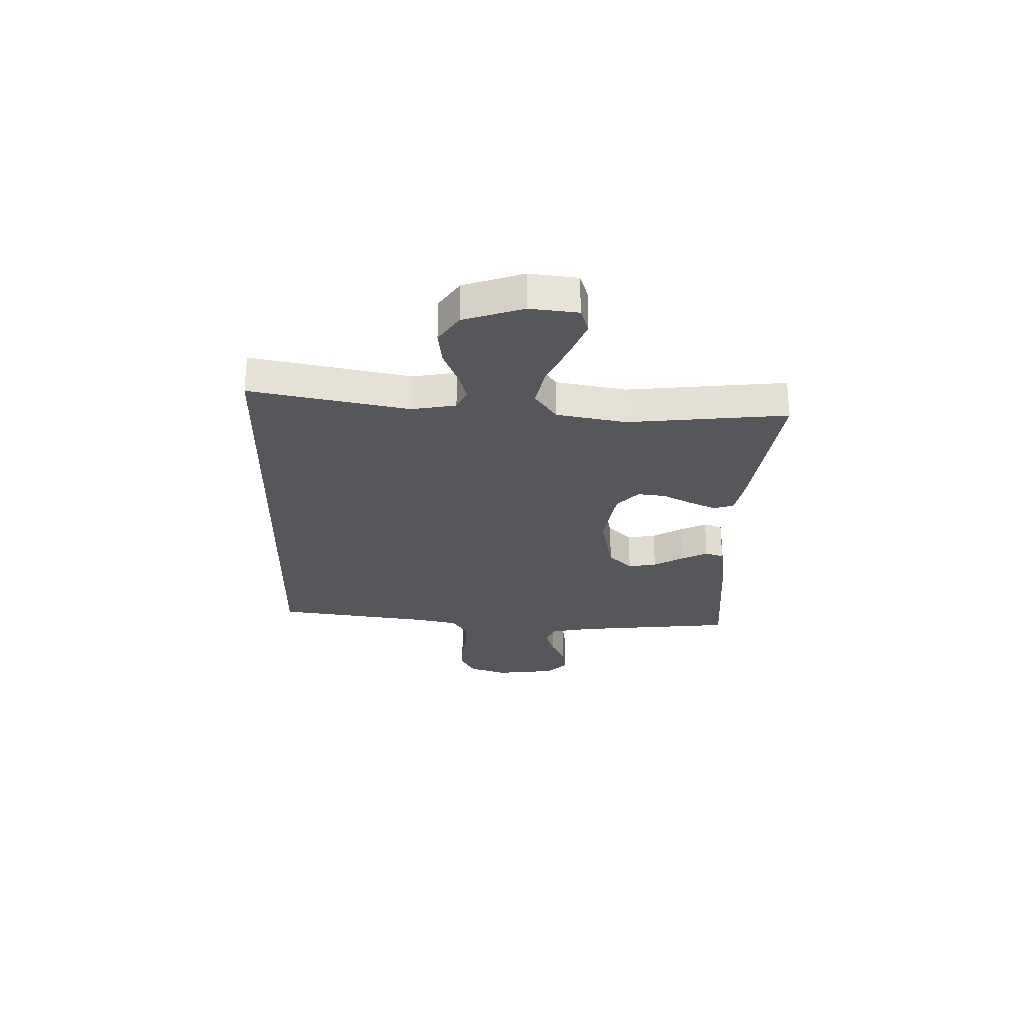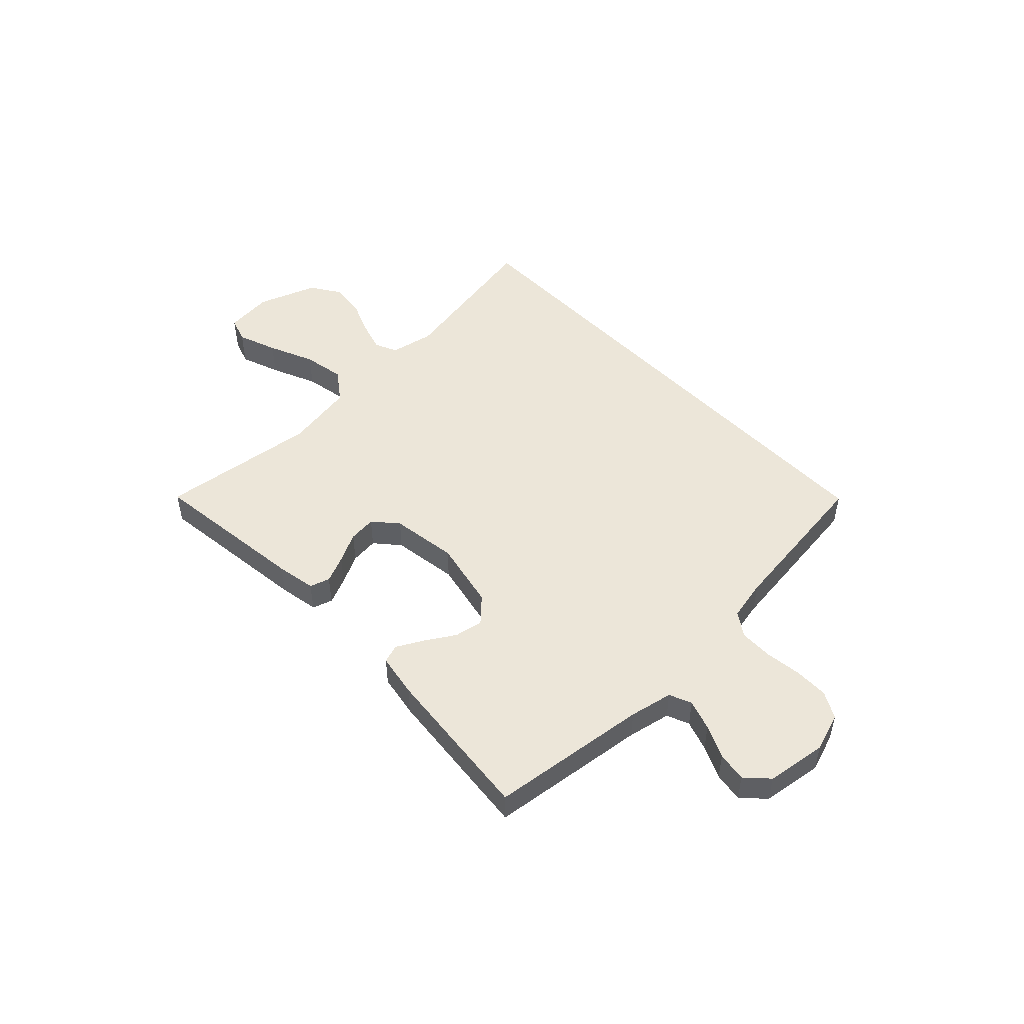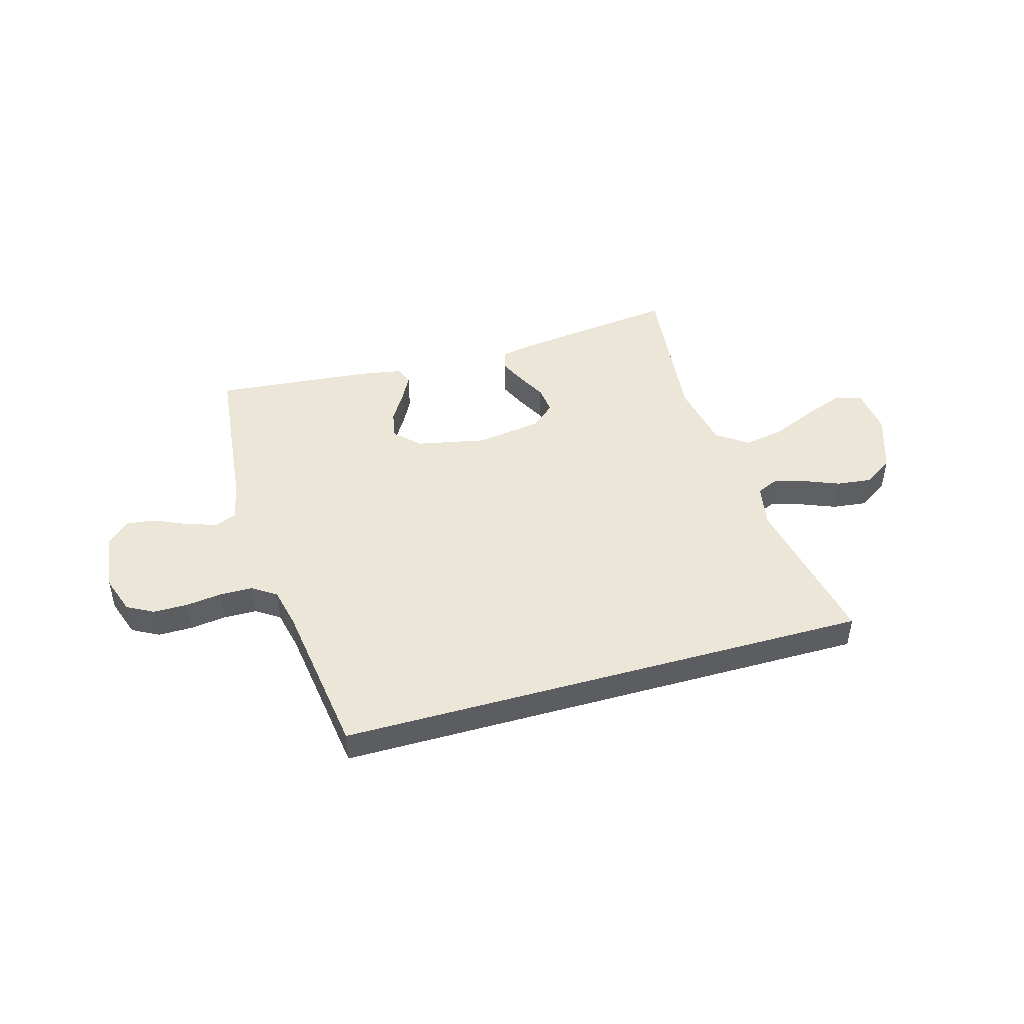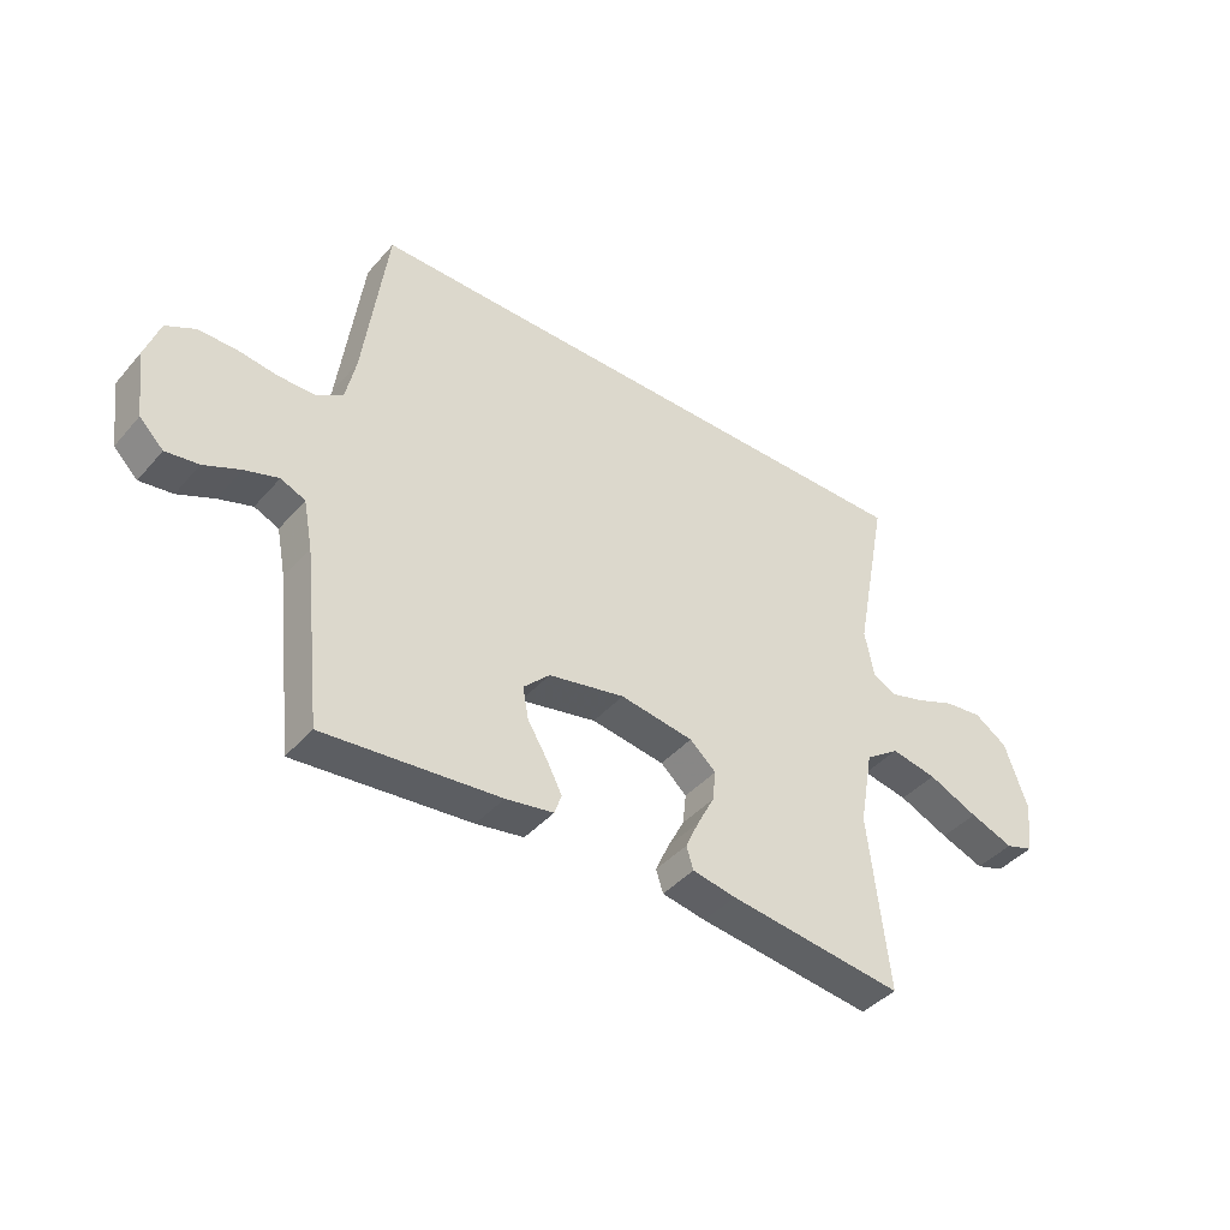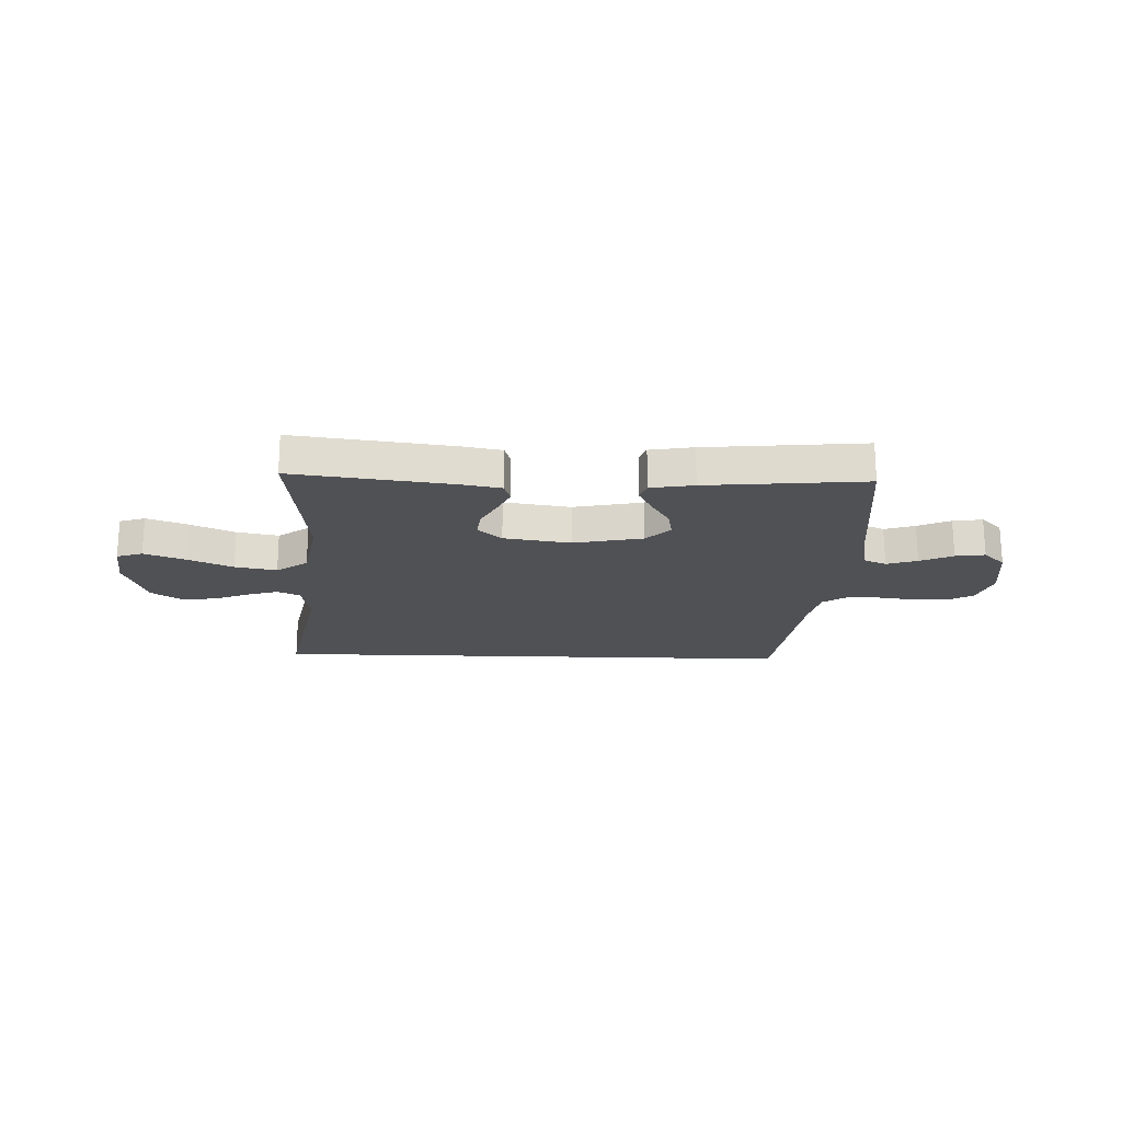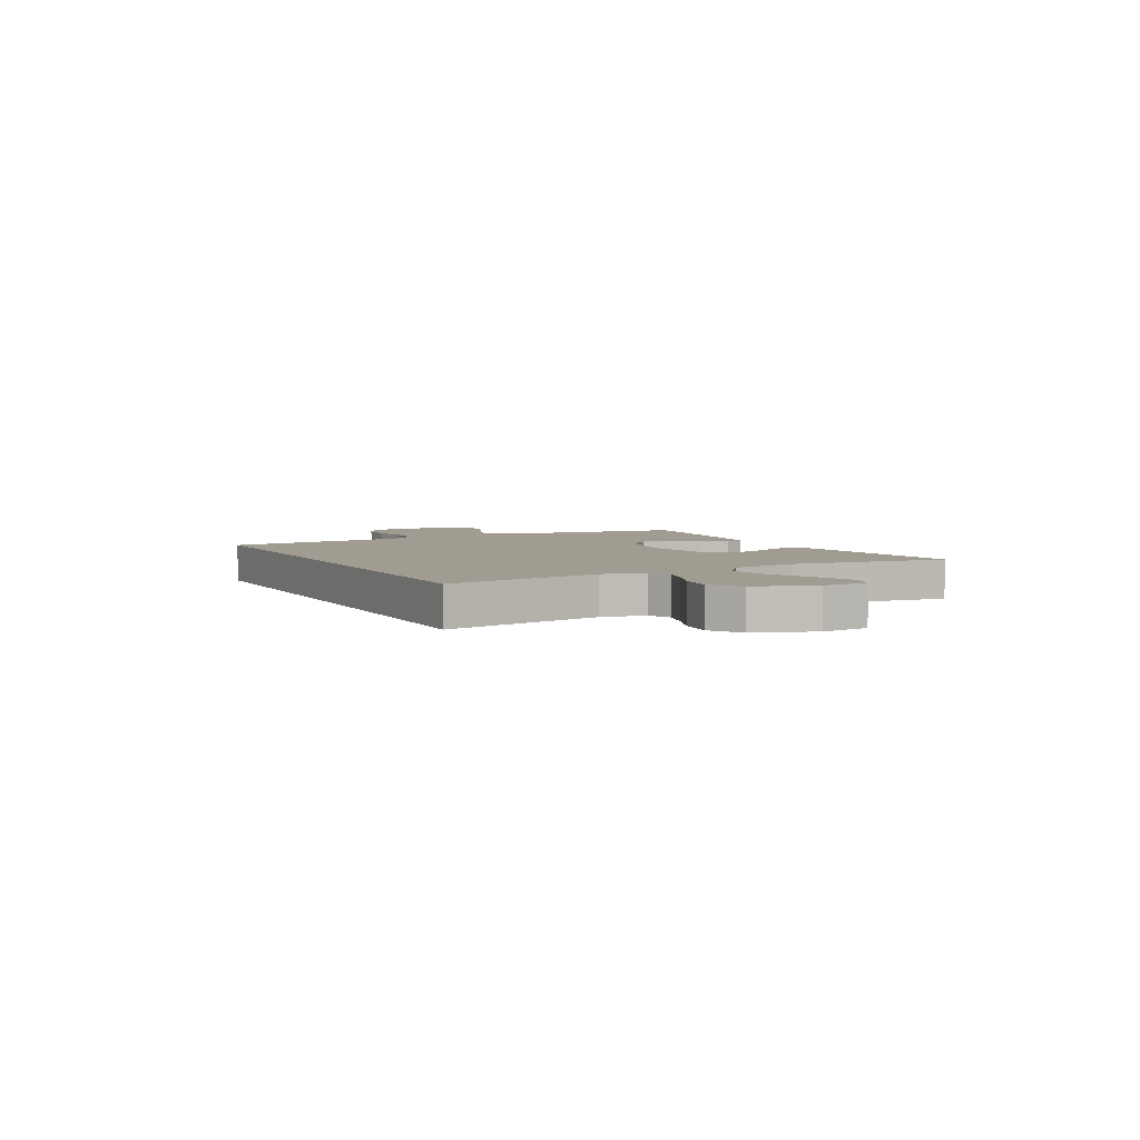
<metadata>
{"format":"obj","ext":"obj","renderer":"f3d","projection":"perspective","resolution":1024,"background":"white","views":[{"elev":-26.4,"azim":88.3,"up":"+Y"},{"elev":49.3,"azim":-133.3,"up":"+Y"},{"elev":46.1,"azim":-16.0,"up":"+Y"},{"elev":-41.9,"azim":-37.2,"up":"+Z"},{"elev":-20.2,"azim":178.0,"up":"+Y"},{"elev":4.5,"azim":62.8,"up":"+Y"}]}
</metadata>
<code>
v 0.561 0.07 0.5
v 0.503 0.07 0.2
v 0.519 0.07 0.117
v 0.561 0.07 0.098
v 0.619 0.07 0.115
v 0.686 0.07 0.142
v 0.752 0.07 0.15
v 0.809 0.07 0.112
v 0.848 0.07 0
v 0.838 0.07 -0.091
v 0.789 0.07 -0.107
v 0.714 0.07 -0.079
v 0.628 0.07 -0.041
v 0.549 0.07 -0.026
v 0.49 0.07 -0.068
v 0.466 0.07 -0.2
v 0.5 0.07 -0.5
v 0.2 0.07 -0.462
v 0.125 0.07 -0.448
v 0.113 0.07 -0.41
v 0.136 0.07 -0.359
v 0.165 0.07 -0.303
v 0.171 0.07 -0.25
v 0.126 0.07 -0.21
v 0 0.07 -0.191
v -0.131 0.07 -0.218
v -0.176 0.07 -0.263
v -0.166 0.07 -0.317
v -0.132 0.07 -0.373
v -0.106 0.07 -0.423
v -0.118 0.07 -0.458
v -0.2 0.07 -0.472
v -0.5 0.07 -0.5
v -0.533 0.07 -0.2
v -0.549 0.07 -0.118
v -0.591 0.07 -0.1
v -0.649 0.07 -0.119
v -0.711 0.07 -0.147
v -0.767 0.07 -0.155
v -0.808 0.07 -0.115
v -0.823 0.07 0
v -0.798 0.07 0.073
v -0.748 0.07 0.1
v -0.683 0.07 0.1
v -0.614 0.07 0.091
v -0.552 0.07 0.092
v -0.507 0.07 0.122
v -0.49 0.07 0.2
v -0.45 0.07 0.5
v 0.561 0 0.5
v 0.503 0 0.2
v 0.519 0 0.117
v 0.561 0 0.098
v 0.619 0 0.115
v 0.686 0 0.142
v 0.752 0 0.15
v 0.809 0 0.112
v 0.848 0 0
v 0.838 0 -0.091
v 0.789 0 -0.107
v 0.714 0 -0.079
v 0.628 0 -0.041
v 0.549 0 -0.026
v 0.49 0 -0.068
v 0.466 0 -0.2
v 0.5 0 -0.5
v 0.2 0 -0.462
v 0.125 0 -0.448
v 0.113 0 -0.41
v 0.136 0 -0.359
v 0.165 0 -0.303
v 0.171 0 -0.25
v 0.126 0 -0.21
v 0 0 -0.191
v -0.131 0 -0.218
v -0.176 0 -0.263
v -0.166 0 -0.317
v -0.132 0 -0.373
v -0.106 0 -0.423
v -0.118 0 -0.458
v -0.2 0 -0.472
v -0.5 0 -0.5
v -0.533 0 -0.2
v -0.549 0 -0.118
v -0.591 0 -0.1
v -0.649 0 -0.119
v -0.711 0 -0.147
v -0.767 0 -0.155
v -0.808 0 -0.115
v -0.823 0 0
v -0.798 0 0.073
v -0.748 0 0.1
v -0.683 0 0.1
v -0.614 0 0.091
v -0.552 0 0.092
v -0.507 0 0.122
v -0.49 0 0.2
v -0.45 0 0.5
f 48 49 1 2
f 47 48 2 3
f 46 47 3 4
f 45 46 4
f 42 43 44 45
f 42 45 4
f 41 42 4
f 40 41 4
f 37 38 39 40
f 36 37 40
f 36 40 4
f 35 36 4
f 34 35 4
f 28 29 30 31
f 28 31 32 33
f 19 20 21 22
f 17 18 19 22
f 16 17 22 23
f 15 16 23 24
f 10 11 12 13
f 8 9 10 13
f 8 13 14
f 5 6 7 8
f 4 5 8 14
f 27 28 33 34
f 26 27 34
f 25 26 34 4
f 15 24 25
f 4 14 15 25
f 51 50 98 97
f 52 51 97 96
f 53 52 96 95
f 53 95 94
f 94 93 92 91
f 53 94 91
f 53 91 90
f 53 90 89
f 89 88 87 86
f 89 86 85
f 53 89 85
f 53 85 84
f 53 84 83
f 80 79 78 77
f 82 81 80 77
f 71 70 69 68
f 71 68 67 66
f 72 71 66 65
f 73 72 65 64
f 62 61 60 59
f 62 59 58 57
f 63 62 57
f 57 56 55 54
f 63 57 54 53
f 83 82 77 76
f 83 76 75
f 53 83 75 74
f 74 73 64
f 74 64 63 53
f 1 50 51 2
f 2 51 52 3
f 3 52 53 4
f 4 53 54 5
f 5 54 55 6
f 6 55 56 7
f 7 56 57 8
f 8 57 58 9
f 9 58 59 10
f 10 59 60 11
f 11 60 61 12
f 12 61 62 13
f 13 62 63 14
f 14 63 64 15
f 15 64 65 16
f 16 65 66 17
f 17 66 67 18
f 18 67 68 19
f 19 68 69 20
f 20 69 70 21
f 21 70 71 22
f 22 71 72 23
f 23 72 73 24
f 24 73 74 25
f 25 74 75 26
f 26 75 76 27
f 27 76 77 28
f 28 77 78 29
f 29 78 79 30
f 30 79 80 31
f 31 80 81 32
f 32 81 82 33
f 33 82 83 34
f 34 83 84 35
f 35 84 85 36
f 36 85 86 37
f 37 86 87 38
f 38 87 88 39
f 39 88 89 40
f 40 89 90 41
f 41 90 91 42
f 42 91 92 43
f 43 92 93 44
f 44 93 94 45
f 45 94 95 46
f 46 95 96 47
f 47 96 97 48
f 48 97 98 49
f 49 98 50 1

</code>
